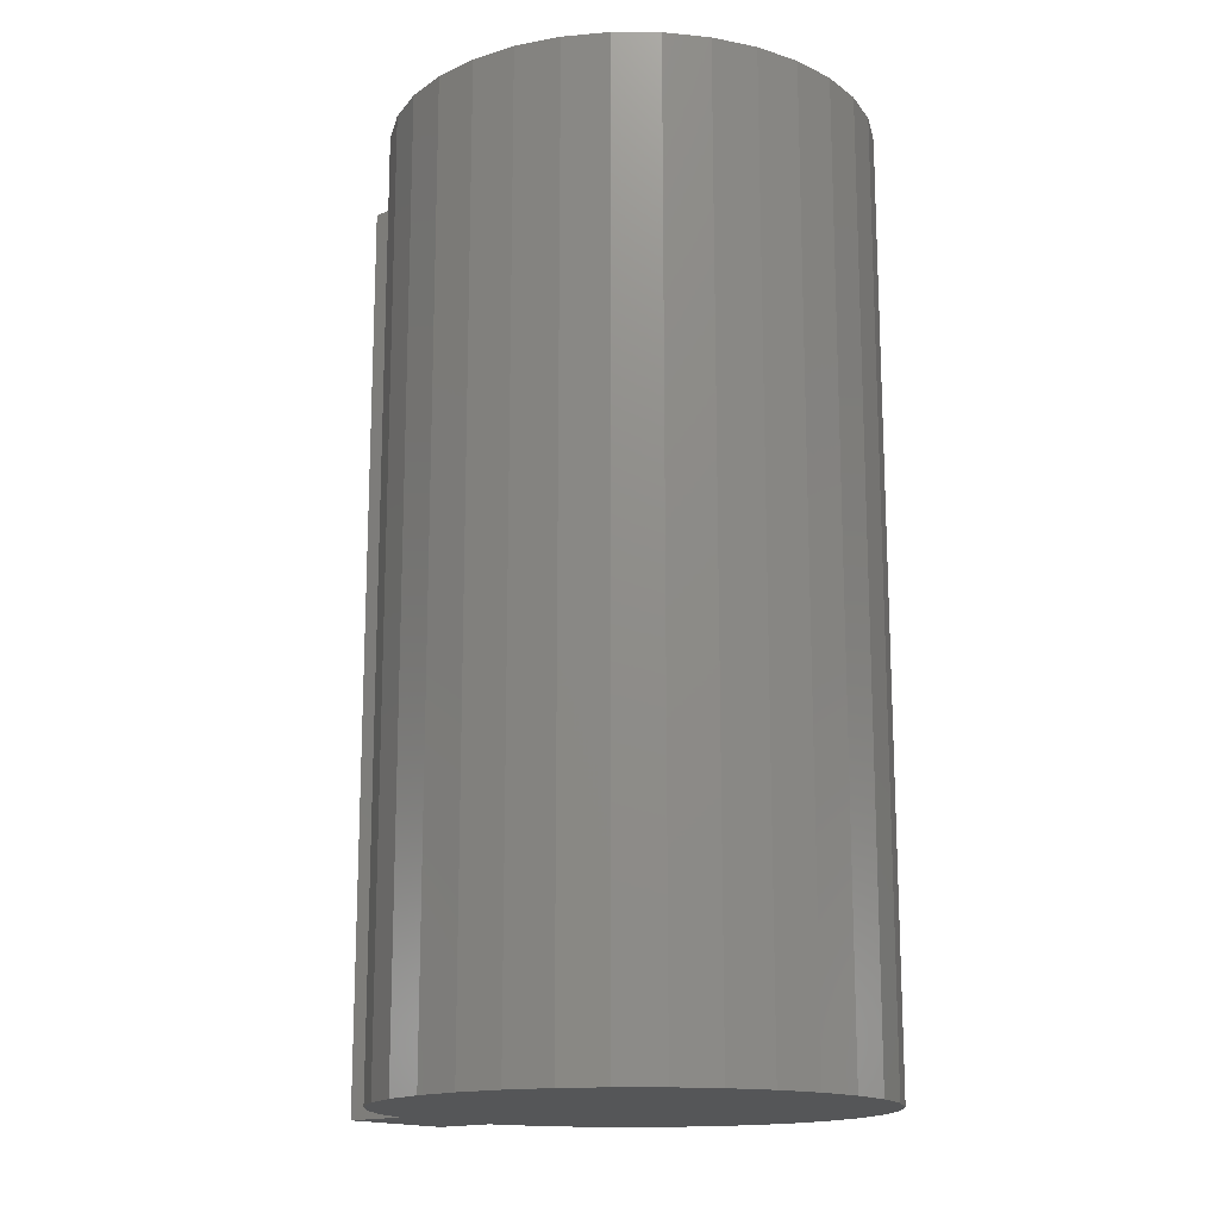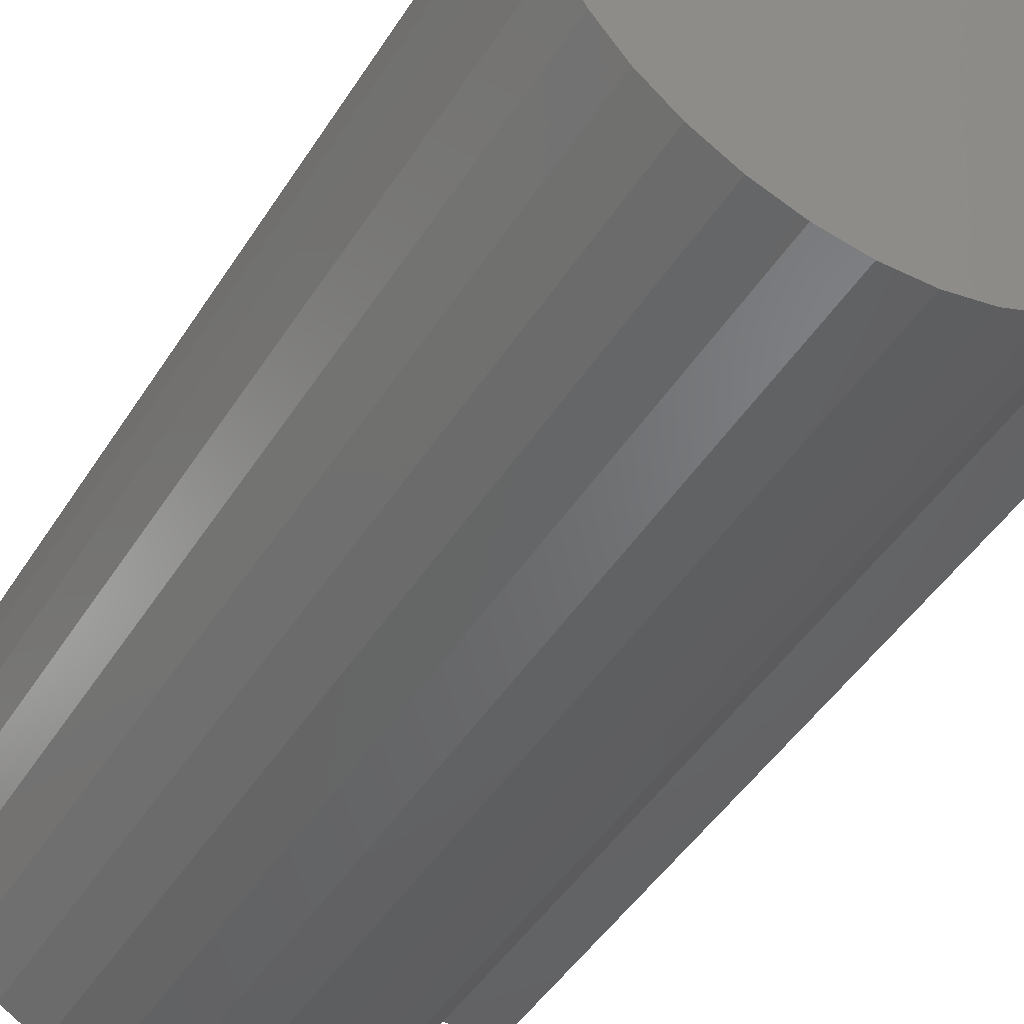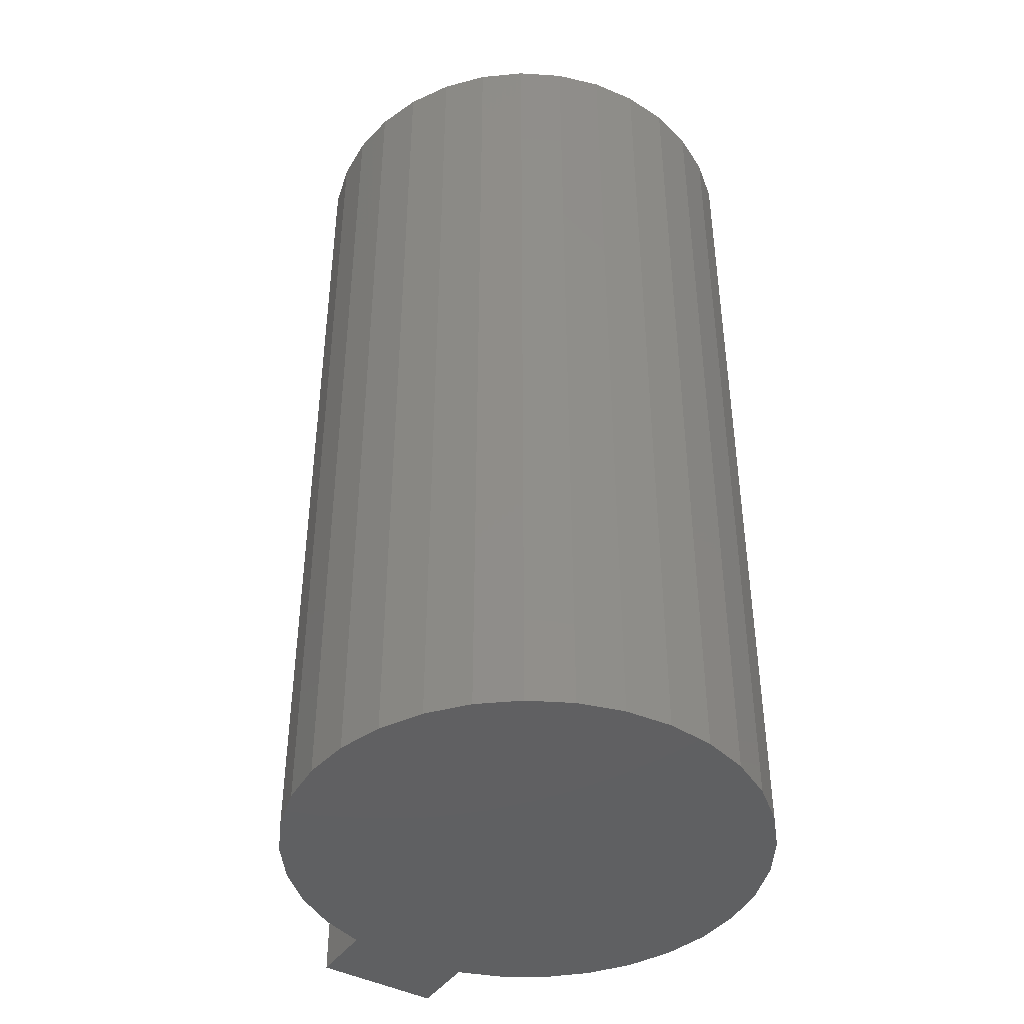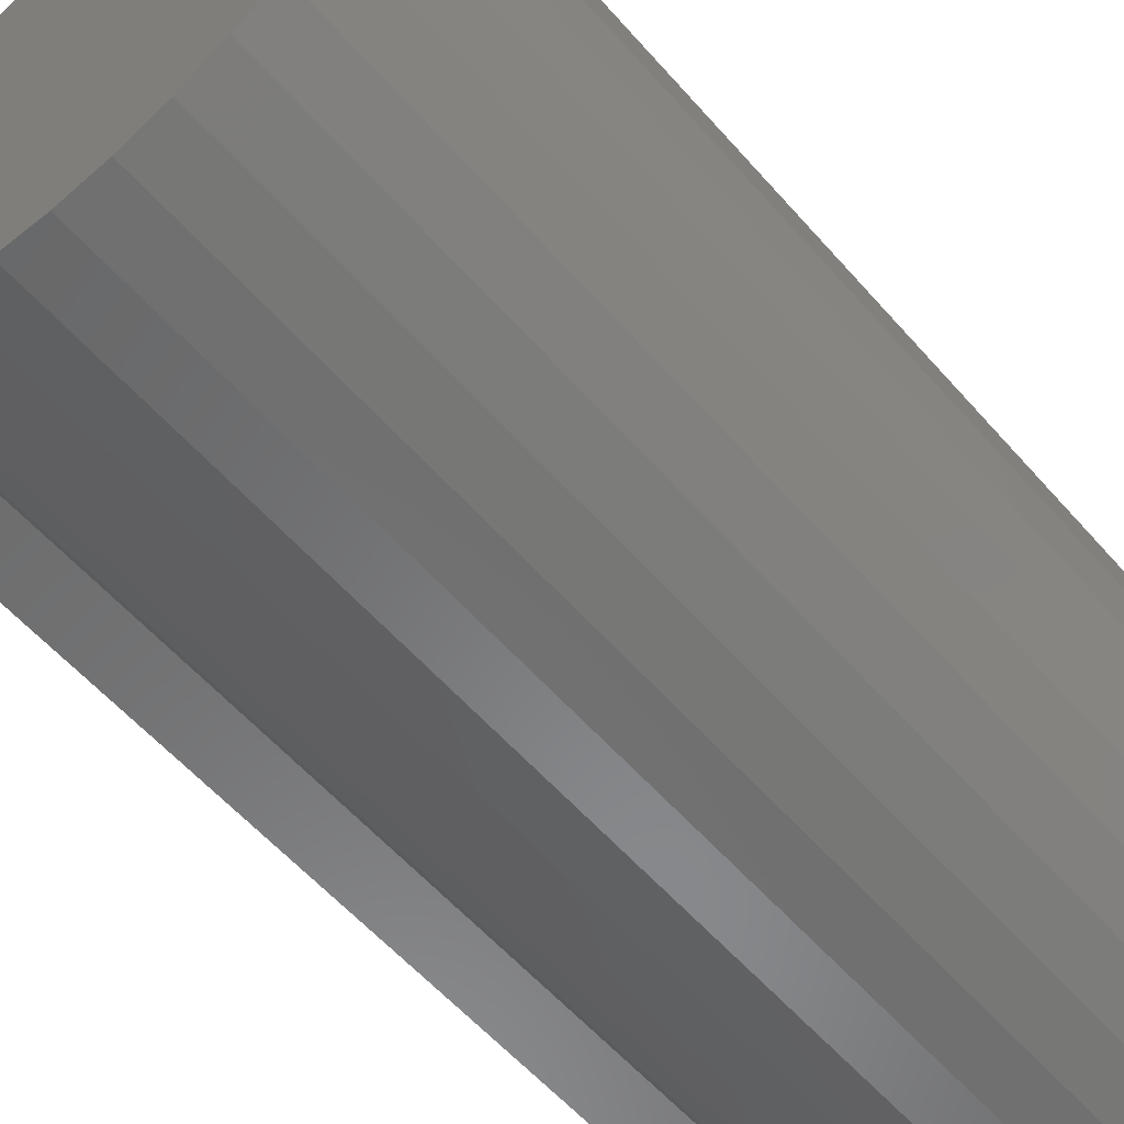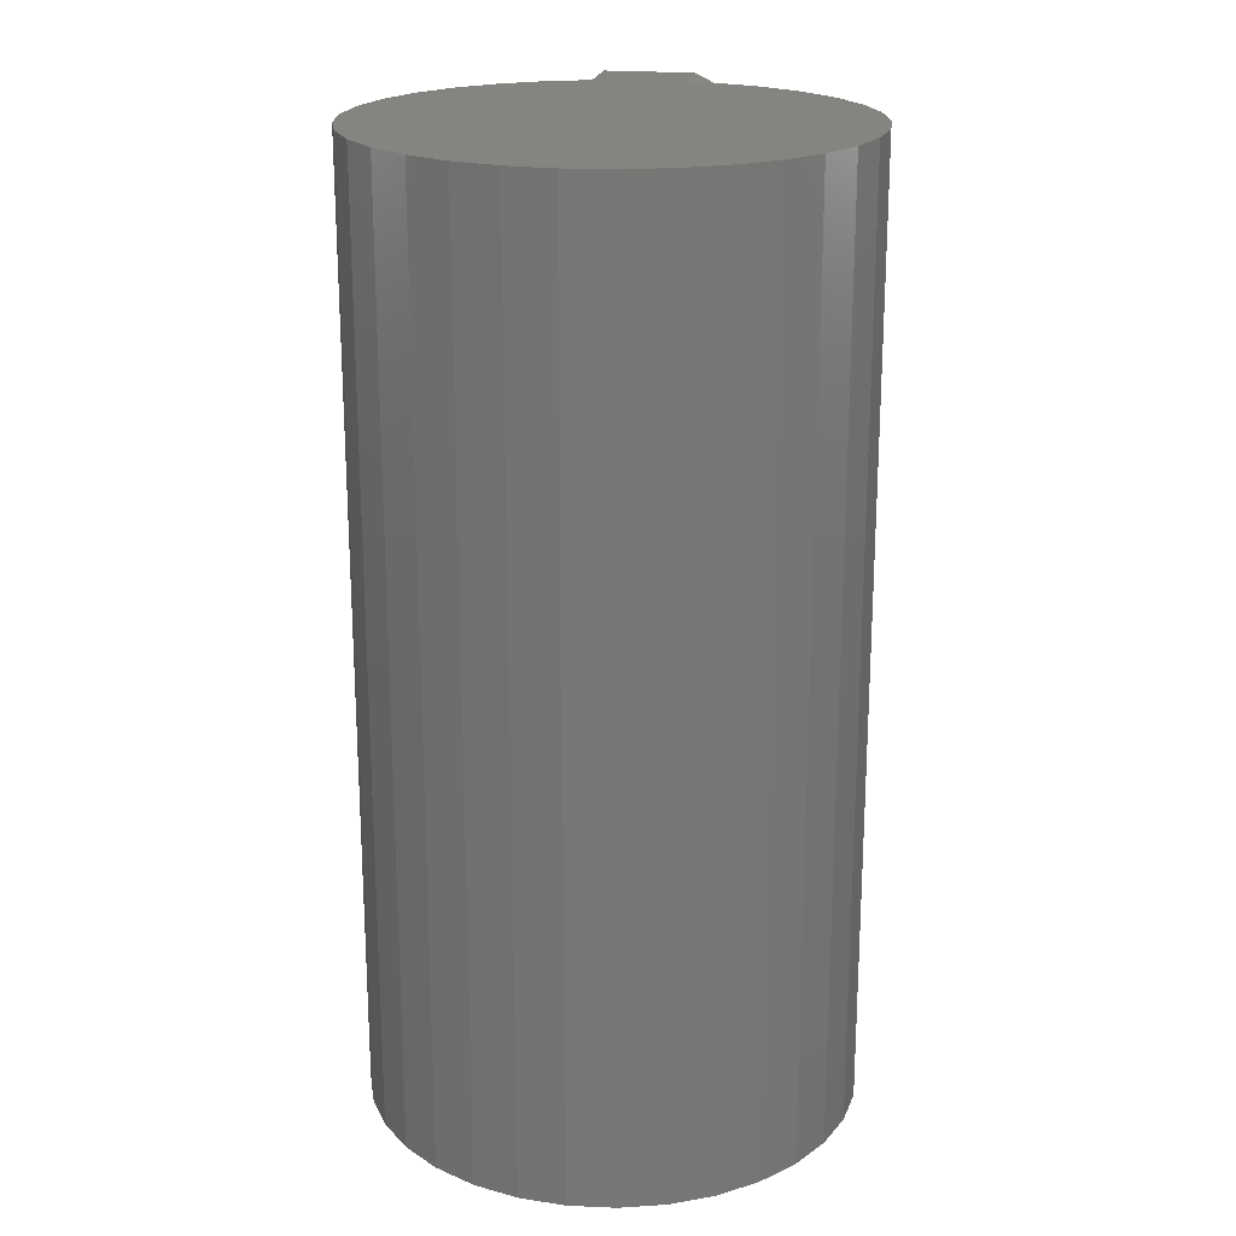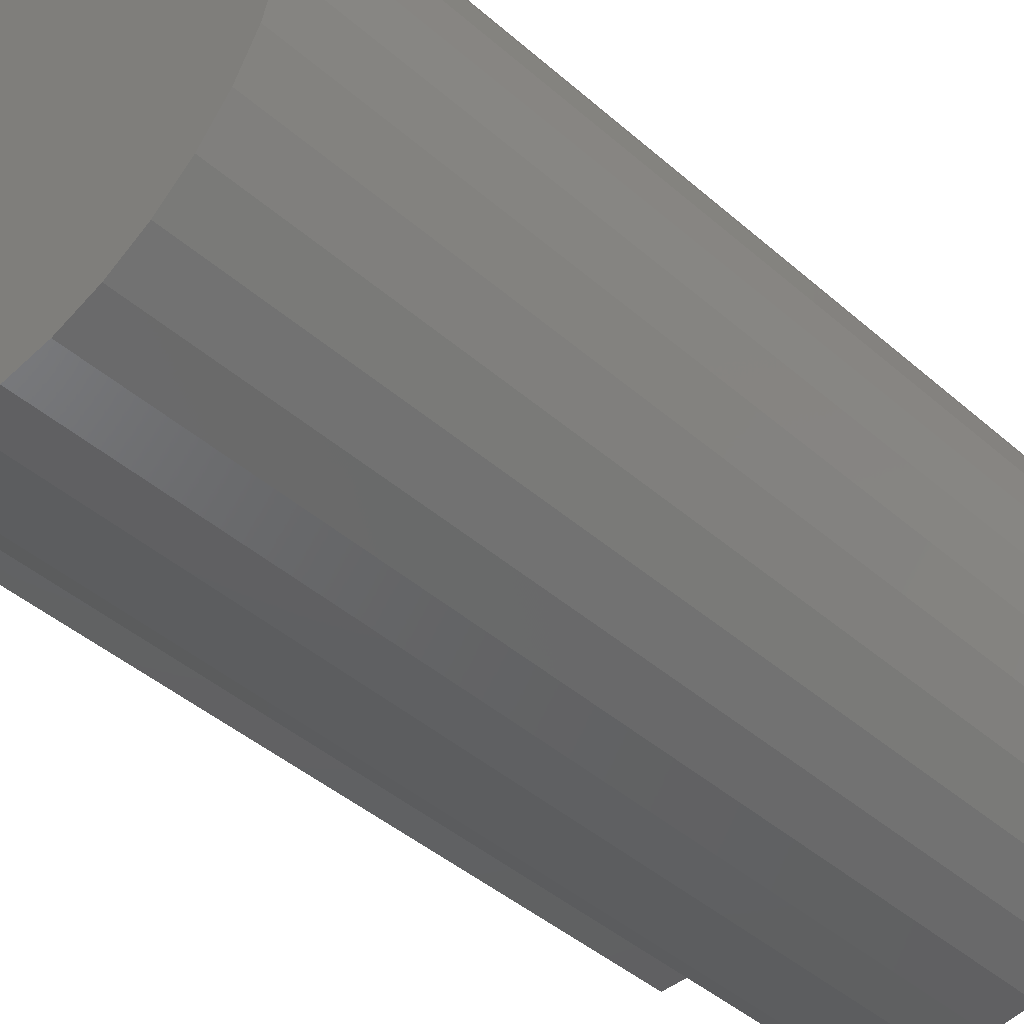
<metadata>
{"format":"stl","ext":"stl","renderer":"f3d","projection":"perspective","resolution":1024,"background":"white","views":[{"elev":-15.9,"azim":39.9,"up":"+Y"},{"elev":-47.2,"azim":149.0,"up":"+Z"},{"elev":-42.6,"azim":58.0,"up":"+Y"},{"elev":-57.4,"azim":40.6,"up":"+Z"},{"elev":20.5,"azim":100.0,"up":"+Y"},{"elev":-43.6,"azim":44.3,"up":"+Z"}]}
</metadata>
<code>
# stl→obj: 69 verts, 134 faces
v -0.1171 -0.007812 -0.02961
v -0.1201 9.129e-18 -0.01398
v -0.1171 9.203e-18 -0.02961
v -0.1094 1.914e-17 -0.05052
v -0.1094 -0.4531 -0.05052
v -0.1171 -0.4531 -0.02961
v -0.1171 2.316e-17 0.02961
v -0.1171 -0.4531 0.02961
v -0.1094 2.475e-17 0.05052
v -0.1094 -0.4531 0.05052
v -0.0978 2.645e-17 0.06958
v -0.0978 -0.4531 0.06958
v -0.08279 2.82e-17 0.08607
v -0.08279 -0.4531 0.08607
v -0.06491 2.994e-17 0.09939
v -0.06491 -0.4531 0.09939
v -0.04481 3.159e-17 0.109
v -0.04481 -0.4531 0.109
v -0.02323 3.31e-17 0.1147
v -0.02323 -0.4531 0.1147
v -0.0009804 3.441e-17 0.1161
v -0.0009804 -0.4531 0.1161
v 0.02113 3.548e-17 0.1132
v 0.02113 -0.4531 0.1132
v 0.04229 3.626e-17 0.1062
v 0.04229 -0.4531 0.1062
v 0.06172 3.673e-17 0.09524
v 0.06172 -0.4531 0.09524
v 0.07869 3.687e-17 0.08078
v 0.07869 -0.4531 0.08078
v 0.09259 3.668e-17 0.06335
v 0.09259 -0.4531 0.06335
v 0.1029 3.615e-17 0.04357
v 0.1029 -0.4531 0.04357
v 0.1092 3.532e-17 0.0222
v 0.1092 -0.4531 0.0222
v 0.1114 3.42e-17 -3.556e-17
v 0.1114 -0.4531 -1.041e-17
v 0.1092 3.285e-17 -0.0222
v 0.1092 -0.4531 -0.0222
v 0.1029 3.131e-17 -0.04357
v 0.1029 -0.4531 -0.04357
v 0.09259 2.964e-17 -0.06335
v 0.09259 -0.4531 -0.06335
v 0.07869 2.79e-17 -0.08078
v 0.07869 -0.4531 -0.08078
v 0.06172 2.616e-17 -0.09524
v 0.06172 -0.4531 -0.09524
v 0.04229 2.447e-17 -0.1062
v 0.04229 -0.4531 -0.1062
v 0.02113 2.291e-17 -0.1132
v 0.02113 -0.4531 -0.1132
v -0.0009804 2.152e-17 -0.1161
v -0.0009804 -0.4531 -0.1161
v -0.02323 2.036e-17 -0.1147
v -0.02323 -0.4531 -0.1147
v -0.04481 1.948e-17 -0.109
v -0.04481 -0.4531 -0.109
v -0.06491 1.89e-17 -0.09939
v -0.06491 -0.4531 -0.09939
v -0.08279 1.865e-17 -0.08607
v -0.08279 -0.4531 -0.08607
v -0.0978 1.873e-17 -0.06958
v -0.0978 -0.4531 -0.06958
v -0.1487 1.074e-17 0.02961
v -0.1487 8.318e-18 -0.01398
v -0.1487 -0.4531 -0.02961
v -0.1487 -0.4531 0.02961
v -0.1487 -0.007812 -0.02961
f 1 2 3
f 1 3 4
f 1 4 5
f 1 5 6
f 7 8 9
f 9 8 10
f 9 10 11
f 11 10 12
f 11 12 13
f 13 12 14
f 13 14 15
f 15 14 16
f 15 16 17
f 17 16 18
f 17 18 19
f 19 18 20
f 19 20 21
f 21 20 22
f 21 22 23
f 23 22 24
f 23 24 25
f 25 24 26
f 25 26 27
f 27 26 28
f 27 28 29
f 29 28 30
f 29 30 31
f 31 30 32
f 31 32 33
f 33 32 34
f 33 34 35
f 35 34 36
f 35 36 37
f 37 36 38
f 37 38 39
f 39 38 40
f 39 40 41
f 41 40 42
f 41 42 43
f 43 42 44
f 43 44 45
f 45 44 46
f 45 46 47
f 47 46 48
f 47 48 49
f 49 48 50
f 49 50 51
f 51 50 52
f 51 52 53
f 53 52 54
f 53 54 55
f 55 54 56
f 55 56 57
f 57 56 58
f 57 58 59
f 59 58 60
f 59 60 61
f 61 60 62
f 61 62 63
f 63 62 64
f 63 64 4
f 4 64 5
f 19 21 23
f 23 17 19
f 25 17 23
f 15 17 25
f 27 15 25
f 49 57 59
f 57 49 51
f 51 55 57
f 53 55 51
f 65 7 35
f 35 7 9
f 35 9 33
f 33 9 11
f 33 11 31
f 31 11 13
f 31 13 29
f 29 13 15
f 29 15 27
f 2 66 37
f 37 66 65
f 37 65 35
f 49 59 47
f 47 59 61
f 47 61 45
f 45 61 63
f 45 63 43
f 43 63 4
f 43 4 41
f 41 4 3
f 41 3 39
f 39 3 2
f 39 2 37
f 67 68 69
f 69 68 65
f 69 65 66
f 69 1 67
f 67 1 6
f 69 66 1
f 1 66 2
f 24 22 20
f 20 18 24
f 24 18 26
f 26 18 16
f 26 16 28
f 60 58 50
f 52 50 58
f 58 56 52
f 52 56 54
f 67 6 40
f 67 40 38
f 67 38 36
f 67 36 68
f 28 16 30
f 30 16 14
f 30 14 32
f 32 14 12
f 32 12 34
f 34 12 10
f 34 10 36
f 36 10 8
f 36 8 68
f 40 6 42
f 42 6 5
f 42 5 44
f 44 5 64
f 44 64 46
f 46 64 62
f 46 62 48
f 48 62 60
f 48 60 50
f 7 65 8
f 8 65 68

</code>
